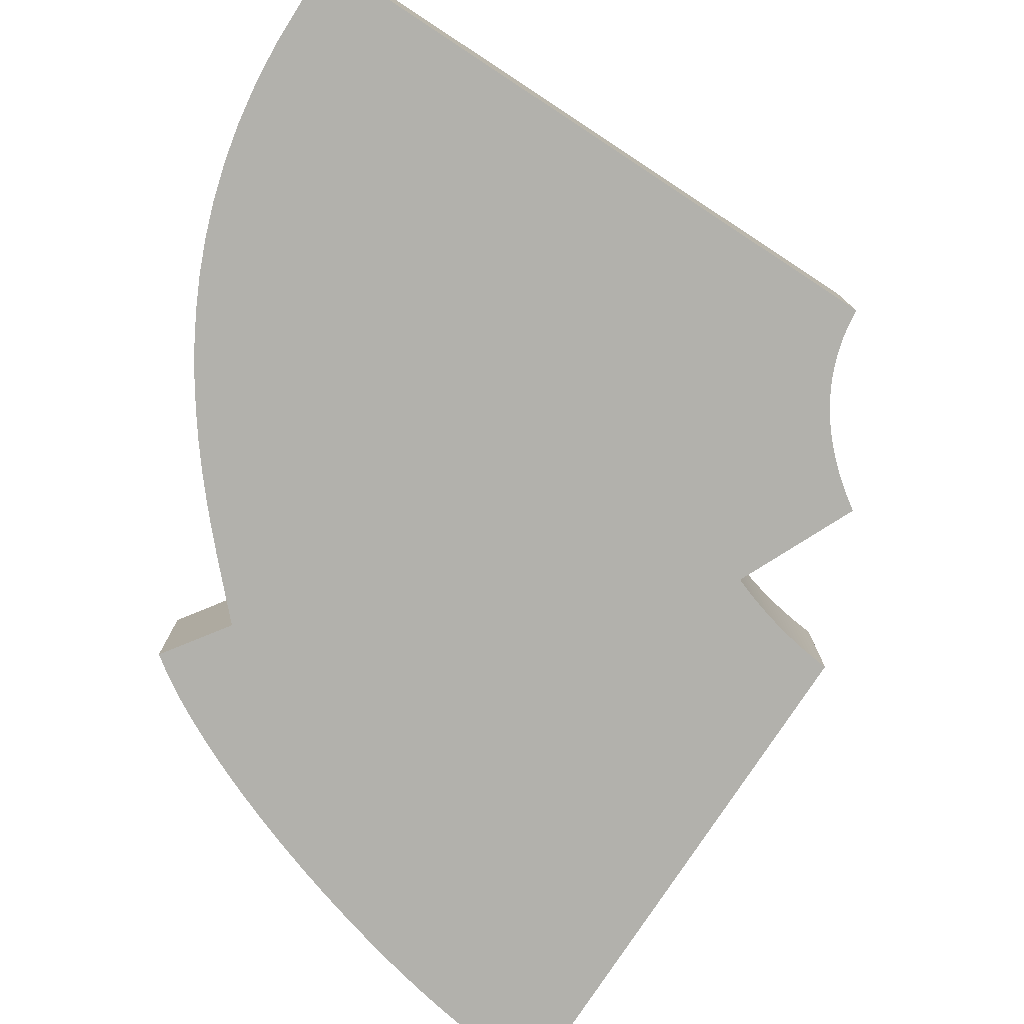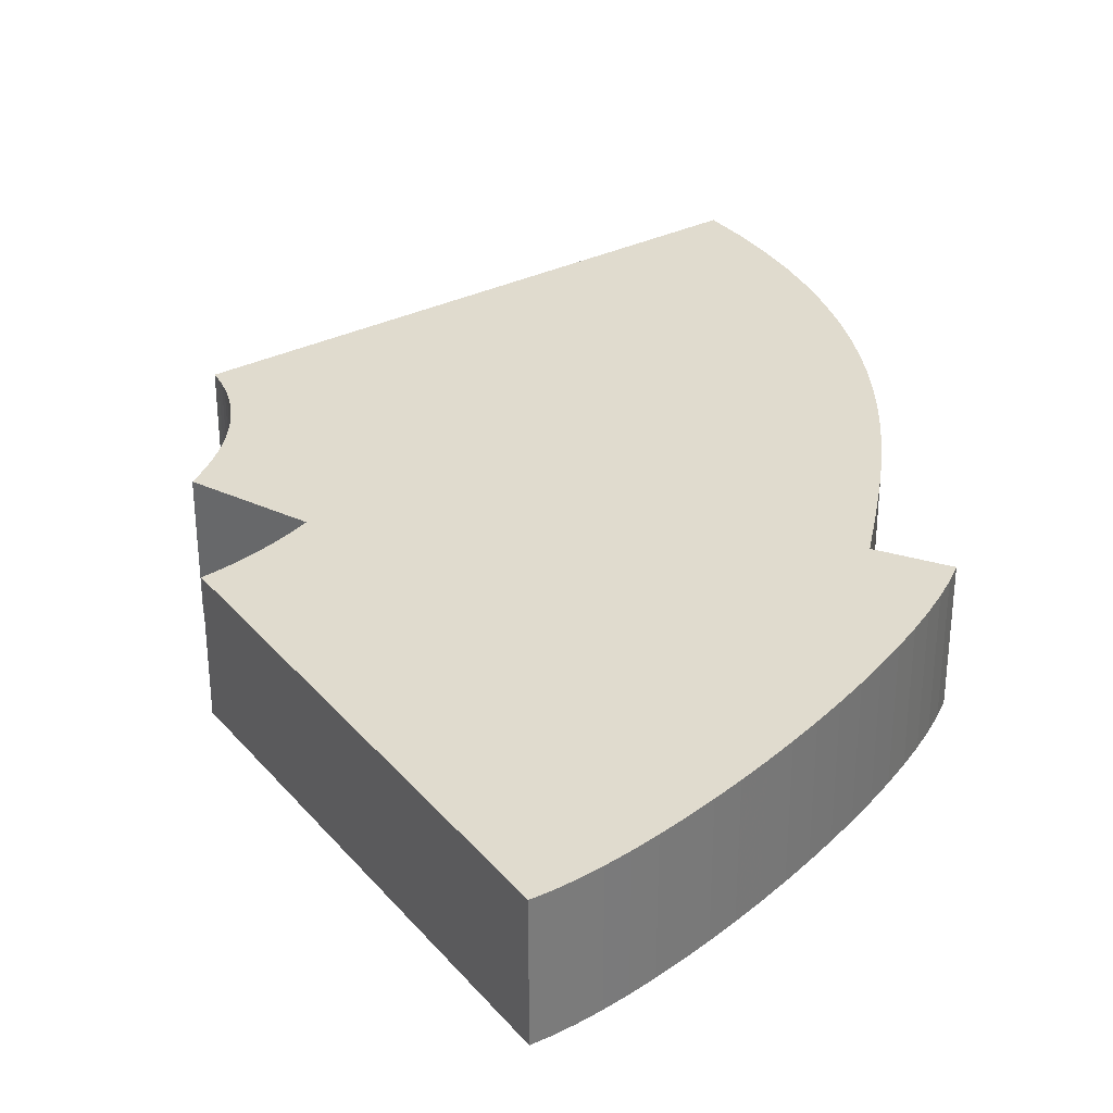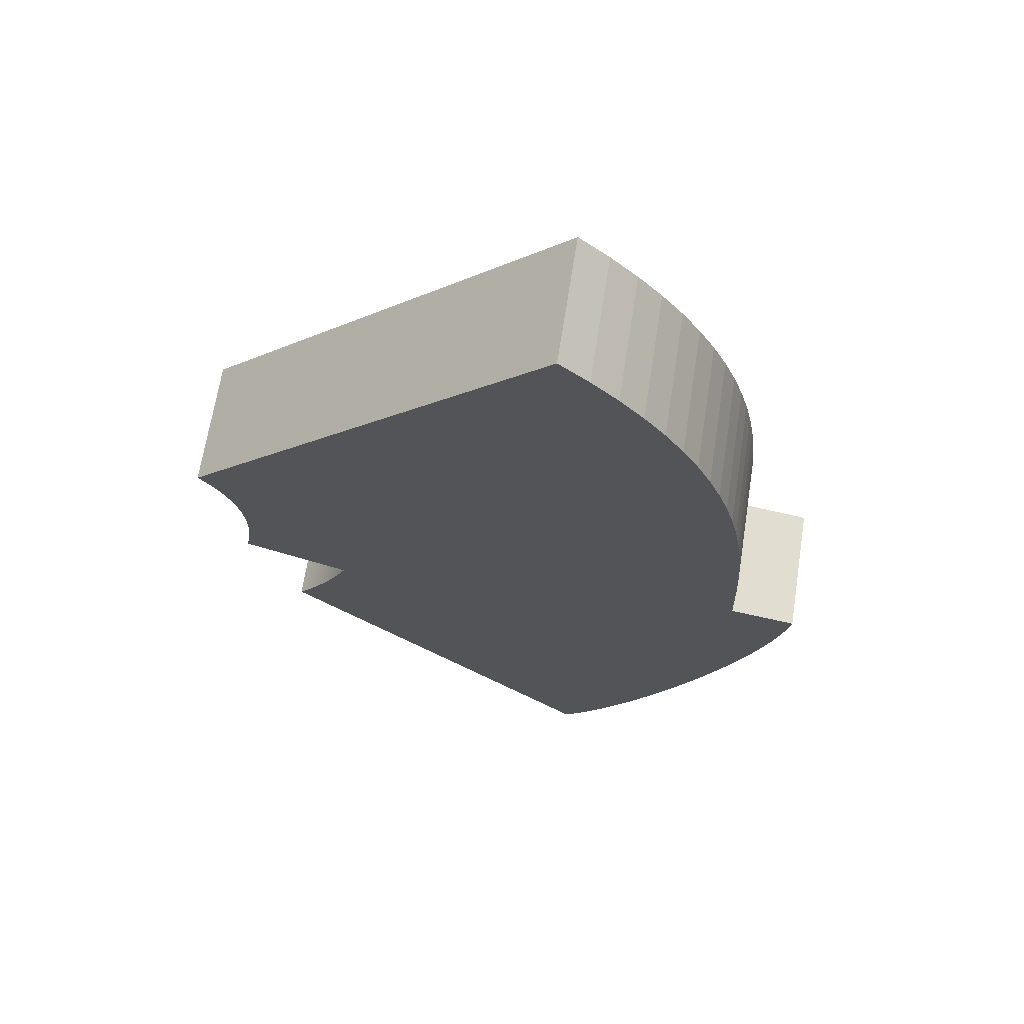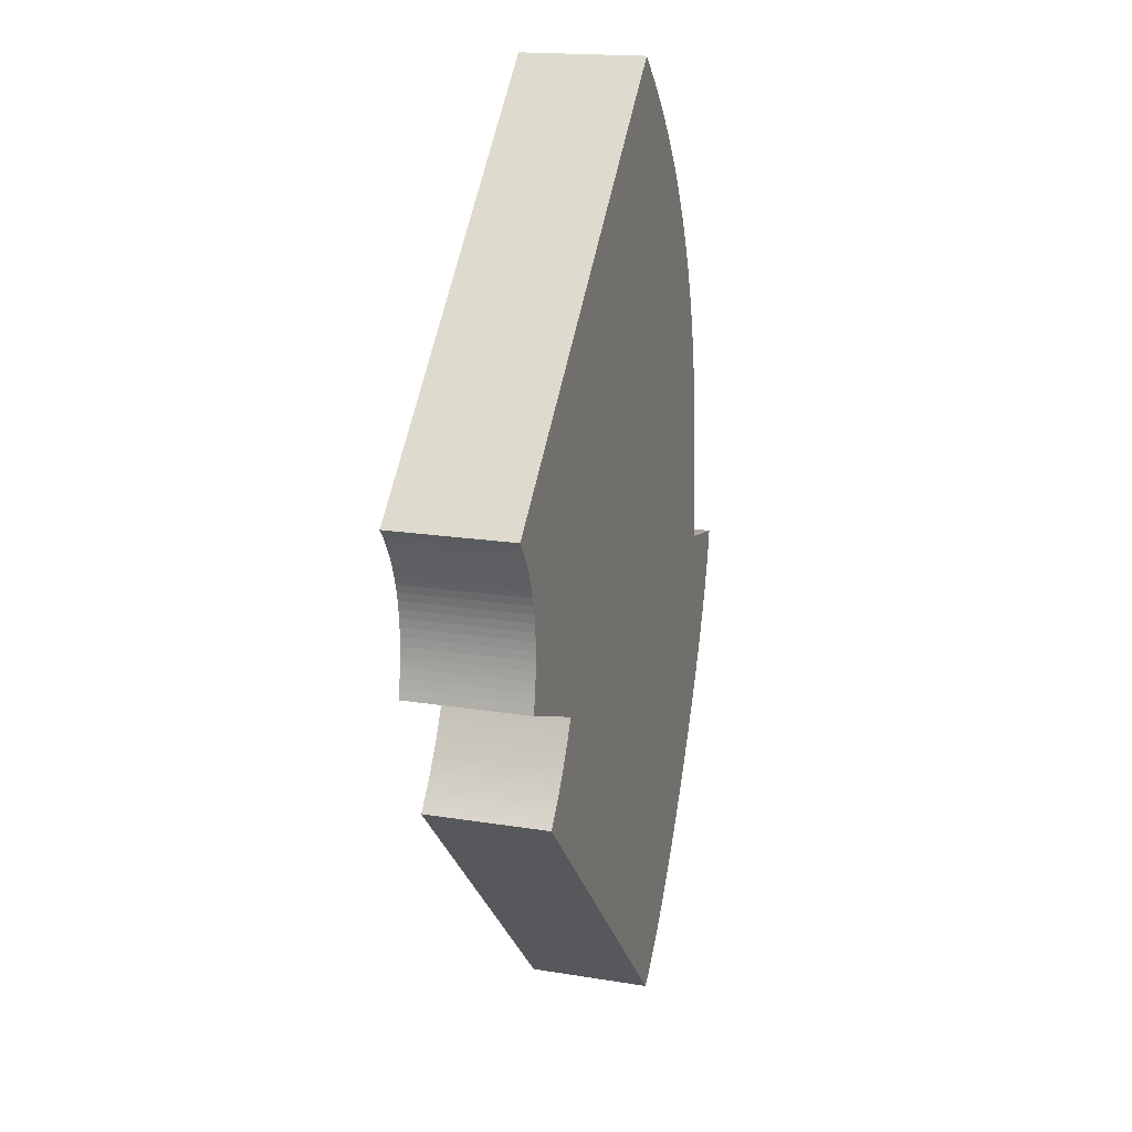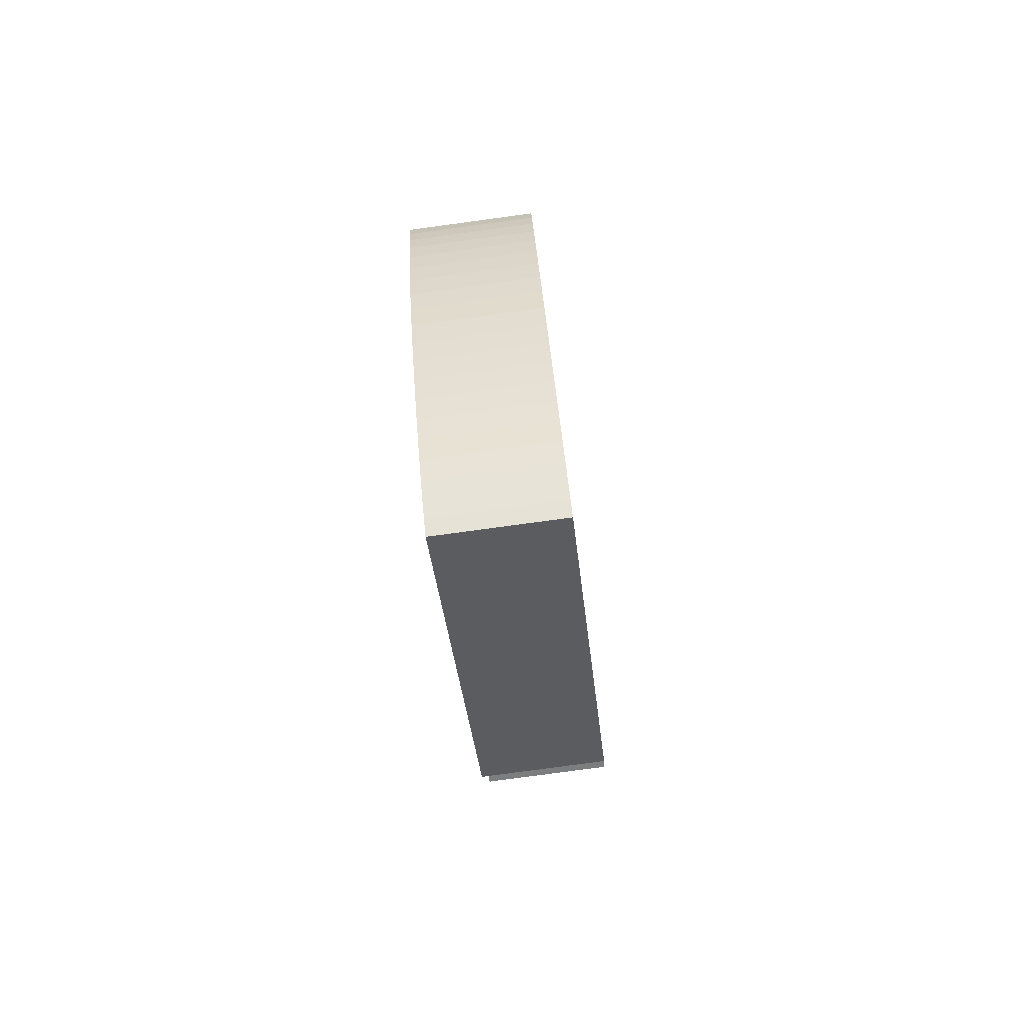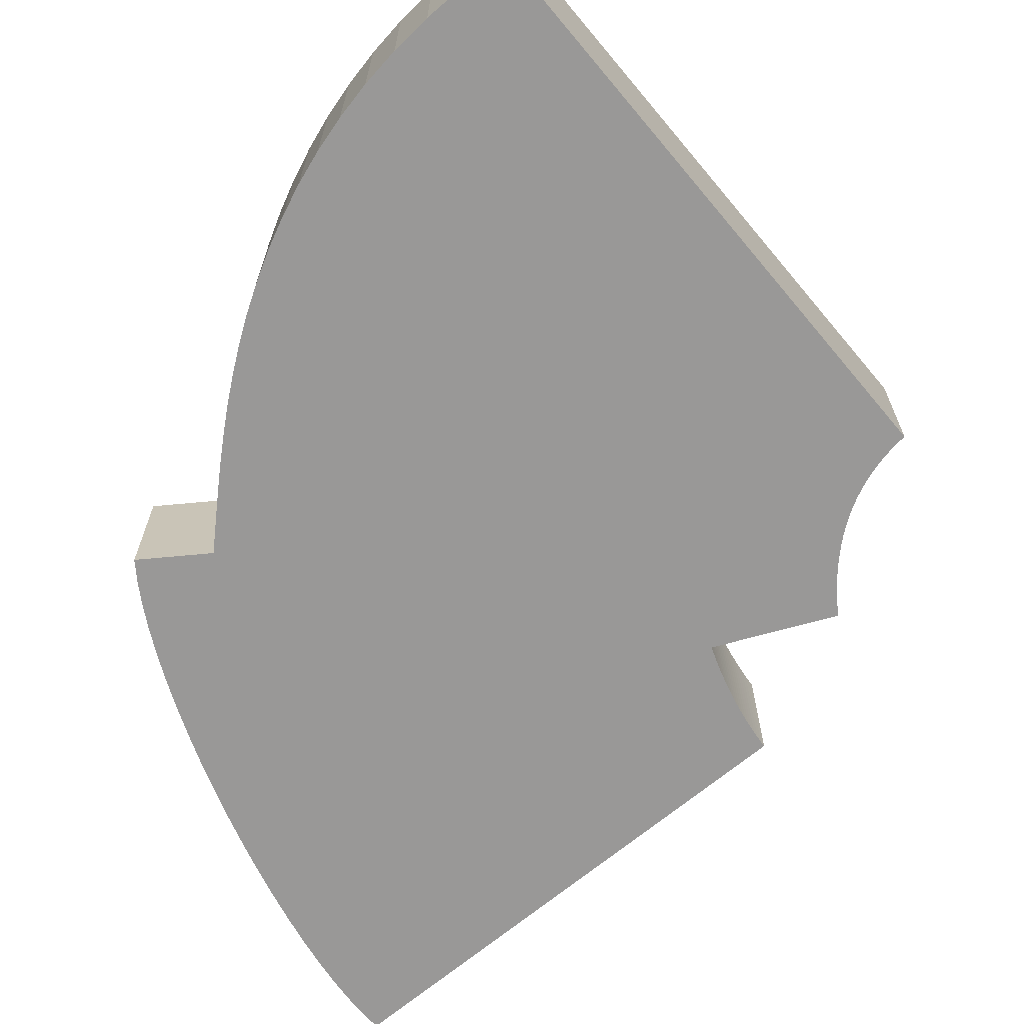
<metadata>
{"format":"obj","ext":"obj","renderer":"f3d","projection":"perspective","resolution":1024,"background":"white","views":[{"elev":-78.9,"azim":11.8,"up":"+Y"},{"elev":33.5,"azim":-168.5,"up":"+Y"},{"elev":66.9,"azim":-171.1,"up":"+Z"},{"elev":17.4,"azim":108.0,"up":"+Z"},{"elev":-79.2,"azim":-82.3,"up":"+Z"},{"elev":-68.7,"azim":-5.1,"up":"+Y"}]}
</metadata>
<code>
o SegmentumObscurus
v -0.8252 0.35 1.949
v -0.8397 0.35 2.106
v -0.8402 0.35 2.156
v -0.8347 0.35 2.254
v -0.8287 0.35 2.302
v -0.8206 0.35 2.348
v -0.7664 0.35 2.525
v -0.7474 0.35 2.567
v -0.6776 0.35 2.687
v -0.65 0.35 2.725
v -2.654 0.35 4.802
v -2.82 0.35 4.65
v -2.968 0.35 4.496
v -3.319 0.35 4.023
v -3.407 0.35 3.863
v -3.602 0.35 3.387
v -3.71 0.35 2.927
v -3.731 0.35 2.78
v -3.765 0.35 2.366
v -3.769 0.35 2.238
v -3.772 0.35 2.117
v -4.099 0.35 1.603
v -4.063 0.35 1.478
v -4.02 0.35 1.348
v -3.71 0.35 0.6426
v -3.556 0.35 0.3588
v -3.393 0.35 0.08831
v -3.144 0.35 -0.2718
v -3.062 0.35 -0.3749
v -2.906 0.35 -0.5486
v -2.832 0.35 -0.6168
v -1.144 0.35 1.216
v -1.162 0.35 1.239
v -1.179 0.35 1.263
v -1.196 0.35 1.287
v -1.244 0.35 1.36
v -1.305 0.35 1.462
v -1.319 0.35 1.488
v -1.333 0.35 1.514
v -1.346 0.35 1.54
v -1.359 0.35 1.567
v -1.384 0.35 1.622
v -0.8047 0.35 1.839
v -0.8161 -0.35 1.894
v -0.8252 -0.35 1.949
v -0.837 -0.35 2.054
v -0.8206 -0.35 2.348
v -0.8103 -0.35 2.394
v -2.654 -0.35 4.802
v -2.82 -0.35 4.65
v -3.319 -0.35 4.023
v -3.483 -0.35 3.704
v -3.682 -0.35 3.078
v -3.731 -0.35 2.78
v -3.758 -0.35 2.499
v -3.769 -0.35 2.238
v -3.772 -0.35 2.117
v -3.774 -0.35 2.003
v -4.146 -0.35 1.829
v -4.099 -0.35 1.603
v -4.02 -0.35 1.348
v -3.969 -0.35 1.212
v -3.912 -0.35 1.072
v -3.781 -0.35 0.7865
v -3.634 -0.35 0.4997
v -3.556 -0.35 0.3588
v -3.393 -0.35 0.08831
v -3.31 -0.35 -0.039
v -3.227 -0.35 -0.1594
v -3.144 -0.35 -0.2718
v -3.062 -0.35 -0.3749
v -2.983 -0.35 -0.4676
v -2.906 -0.35 -0.5486
v -2.832 -0.35 -0.6168
v -1.07 -0.35 1.124
v -1.144 -0.35 1.216
v -1.179 -0.35 1.263
v -1.212 -0.35 1.311
v -1.26 -0.35 1.385
v -1.29 -0.35 1.436
v -1.305 -0.35 1.462
v -1.346 -0.35 1.54
v -1.359 -0.35 1.567
v -0.8047 -0.35 1.839
v -0.8161 0.35 1.894
v -0.8322 -0.35 2.002
v -0.8322 0.35 2.002
v -0.837 0.35 2.054
v -0.8397 -0.35 2.106
v -0.8402 -0.35 2.156
v -0.8385 -0.35 2.206
v -0.8385 0.35 2.206
v -0.8347 -0.35 2.254
v -0.8287 -0.35 2.302
v -0.8103 0.35 2.394
v -0.7978 -0.35 2.439
v -0.7978 0.35 2.439
v -0.7832 -0.35 2.482
v -0.7832 0.35 2.482
v -0.7664 -0.35 2.525
v -0.7474 -0.35 2.567
v -0.7263 -0.35 2.608
v -0.7263 0.35 2.608
v -0.703 -0.35 2.648
v -0.703 0.35 2.648
v -0.6776 -0.35 2.687
v -0.65 -0.35 2.725
v -0.6202 -0.35 2.762
v -0.6202 0.35 2.762
v -2.968 -0.35 4.496
v -3.1 -0.35 4.34
v -3.1 0.35 4.34
v -3.217 -0.35 4.182
v -3.217 0.35 4.182
v -3.407 -0.35 3.863
v -3.483 0.35 3.704
v -3.548 -0.35 3.545
v -3.548 0.35 3.545
v -3.602 -0.35 3.387
v -3.646 -0.35 3.231
v -3.646 0.35 3.231
v -3.682 0.35 3.078
v -3.71 -0.35 2.927
v -3.747 -0.35 2.637
v -3.747 0.35 2.637
v -3.758 0.35 2.499
v -3.765 -0.35 2.366
v -3.774 0.35 2.003
v -3.776 -0.35 1.897
v -3.776 0.35 1.897
v -4.146 0.35 1.829
v -4.127 -0.35 1.72
v -4.127 0.35 1.72
v -4.063 -0.35 1.478
v -3.969 0.35 1.212
v -3.912 0.35 1.072
v -3.849 -0.35 0.9302
v -3.849 0.35 0.9302
v -3.781 0.35 0.7865
v -3.71 -0.35 0.6426
v -3.634 0.35 0.4997
v -3.475 -0.35 0.2213
v -3.475 0.35 0.2213
v -3.31 0.35 -0.039
v -3.227 0.35 -0.1594
v -2.983 0.35 -0.4676
v -1.07 0.35 1.124
v -1.089 -0.35 1.147
v -1.089 0.35 1.147
v -1.108 -0.35 1.169
v -1.108 0.35 1.169
v -1.126 -0.35 1.192
v -1.126 0.35 1.192
v -1.162 -0.35 1.239
v -1.196 -0.35 1.287
v -1.212 0.35 1.311
v -1.229 -0.35 1.335
v -1.229 0.35 1.335
v -1.244 -0.35 1.36
v -1.26 0.35 1.385
v -1.275 -0.35 1.41
v -1.275 0.35 1.41
v -1.29 0.35 1.436
v -1.319 -0.35 1.488
v -1.333 -0.35 1.514
v -1.372 -0.35 1.594
v -1.372 0.35 1.594
v -1.384 -0.35 1.622
f 24 33 32
f 24 34 33
f 24 35 34
f 23 36 24
f 23 38 37
f 22 38 23
f 22 39 38
f 22 40 39
f 22 41 40
f 21 3 2
f 20 3 21
f 19 4 20
f 19 5 4
f 19 6 5
f 18 10 9
f 17 11 18
f 14 11 15
f 12 11 13
f 75 73 74
f 75 72 73
f 75 71 72
f 75 70 71
f 75 69 70
f 75 68 69
f 75 67 68
f 75 65 66
f 75 62 63
f 76 61 62
f 83 60 82
f 46 57 58
f 30 147 31
f 146 147 30
f 29 147 146
f 28 147 29
f 145 147 28
f 144 147 145
f 27 147 144
f 143 147 27
f 26 147 143
f 141 147 26
f 25 147 141
f 139 147 25
f 138 147 139
f 136 147 138
f 135 147 136
f 135 149 147
f 135 151 149
f 135 153 151
f 135 32 153
f 24 32 135
f 24 156 35
f 24 158 156
f 24 36 158
f 23 160 36
f 23 162 160
f 23 163 162
f 23 37 163
f 22 167 41
f 22 42 167
f 133 42 22
f 133 43 42
f 131 43 133
f 130 43 131
f 130 85 43
f 130 1 85
f 128 1 130
f 128 87 1
f 128 88 87
f 21 88 128
f 21 2 88
f 20 92 3
f 20 4 92
f 19 95 6
f 126 95 19
f 126 97 95
f 126 99 97
f 126 7 99
f 125 7 126
f 125 8 7
f 125 103 8
f 125 105 103
f 18 105 125
f 18 9 105
f 18 109 10
f 18 11 109
f 122 11 17
f 121 11 122
f 16 11 121
f 118 11 16
f 116 11 118
f 15 11 116
f 114 11 14
f 112 11 114
f 13 11 112
f 75 142 67
f 75 66 142
f 75 140 65
f 75 64 140
f 75 137 64
f 75 63 137
f 148 62 75
f 150 62 148
f 152 62 150
f 76 62 152
f 154 61 76
f 77 61 154
f 155 61 77
f 78 61 155
f 157 61 78
f 159 61 157
f 159 134 61
f 79 134 159
f 161 134 79
f 80 134 161
f 81 134 80
f 164 134 81
f 164 60 134
f 165 60 164
f 82 60 165
f 166 60 83
f 168 60 166
f 168 132 60
f 84 132 168
f 84 59 132
f 84 129 59
f 44 129 84
f 45 129 44
f 45 58 129
f 86 58 45
f 46 58 86
f 89 57 46
f 90 57 89
f 90 56 57
f 91 56 90
f 93 56 91
f 93 127 56
f 94 127 93
f 47 127 94
f 48 127 47
f 48 55 127
f 96 55 48
f 98 55 96
f 100 55 98
f 100 124 55
f 101 124 100
f 102 124 101
f 104 124 102
f 104 54 124
f 106 54 104
f 107 54 106
f 108 54 107
f 49 54 108
f 49 123 54
f 49 53 123
f 49 120 53
f 49 119 120
f 49 117 119
f 49 52 117
f 49 115 52
f 49 51 115
f 49 113 51
f 49 111 113
f 49 110 111
f 49 50 110
f 97 99 98 96
f 103 105 104 102
f 112 114 113 111
f 149 151 150 148
f 151 153 152 150
f 85 1 45 44
f 1 87 86 45
f 87 88 46 86
f 88 2 89 46
f 2 3 90 89
f 3 92 91 90
f 92 4 93 91
f 4 5 94 93
f 5 6 47 94
f 6 95 48 47
f 95 97 96 48
f 99 7 100 98
f 7 8 101 100
f 8 103 102 101
f 105 9 106 104
f 9 10 107 106
f 10 109 108 107
f 109 11 49 108
f 11 12 50 49
f 12 13 110 50
f 13 112 111 110
f 114 14 51 113
f 14 15 115 51
f 15 116 52 115
f 116 118 117 52
f 118 16 119 117
f 16 121 120 119
f 121 122 53 120
f 122 17 123 53
f 17 18 54 123
f 18 125 124 54
f 125 126 55 124
f 126 19 127 55
f 19 20 56 127
f 20 21 57 56
f 21 128 58 57
f 128 130 129 58
f 130 131 59 129
f 131 133 132 59
f 133 22 60 132
f 22 23 134 60
f 23 24 61 134
f 24 135 62 61
f 135 136 63 62
f 136 138 137 63
f 138 139 64 137
f 139 25 140 64
f 25 141 65 140
f 141 26 66 65
f 26 143 142 66
f 143 27 67 142
f 27 144 68 67
f 144 145 69 68
f 145 28 70 69
f 28 29 71 70
f 29 146 72 71
f 146 30 73 72
f 30 31 74 73
f 31 147 75 74
f 147 149 148 75
f 153 32 76 152
f 32 33 154 76
f 33 34 77 154
f 34 35 155 77
f 35 156 78 155
f 156 158 157 78
f 158 36 159 157
f 36 160 79 159
f 160 162 161 79
f 162 163 80 161
f 163 37 81 80
f 37 38 164 81
f 38 39 165 164
f 39 40 82 165
f 40 41 83 82
f 41 167 166 83
f 167 42 168 166
f 42 43 84 168
f 43 85 44 84

</code>
